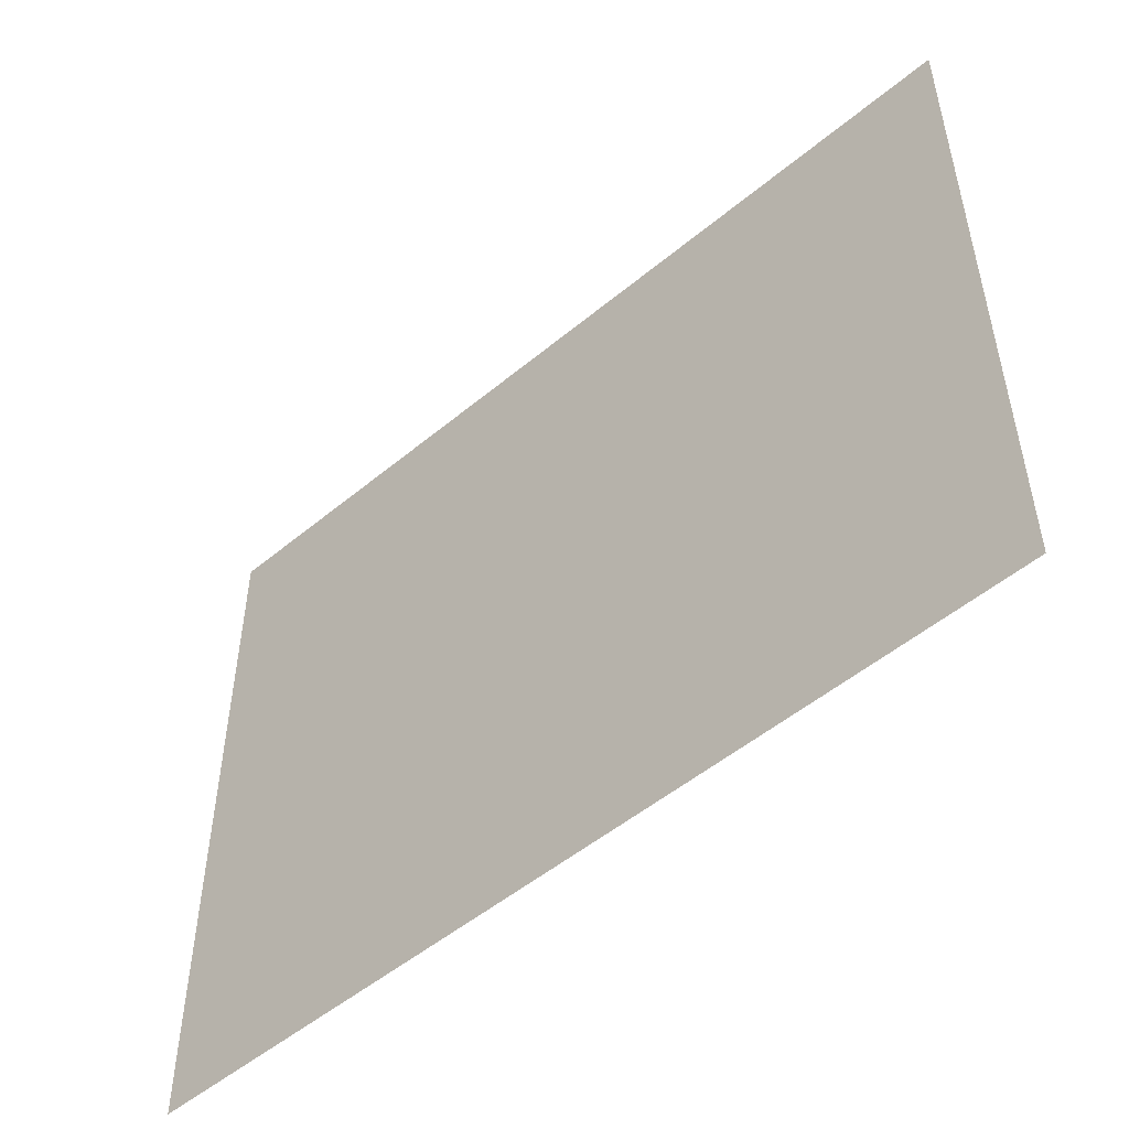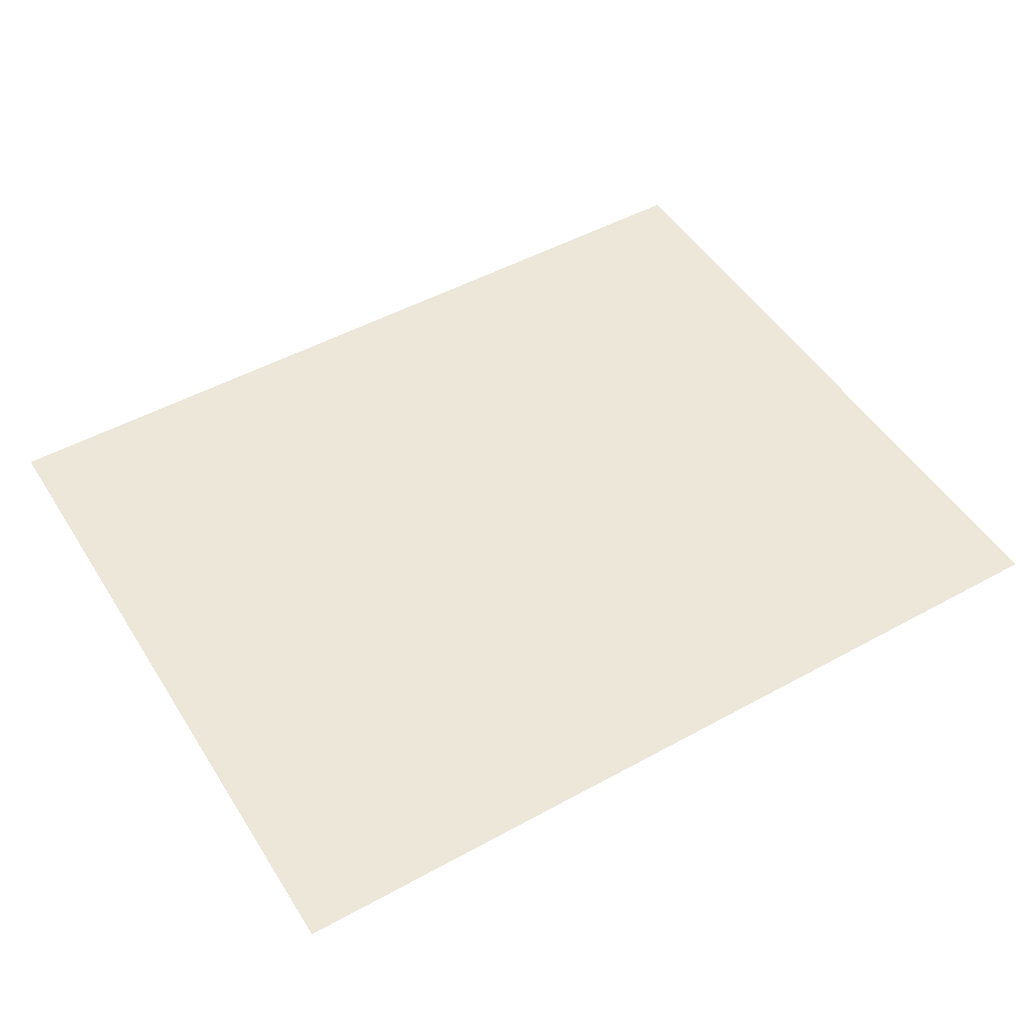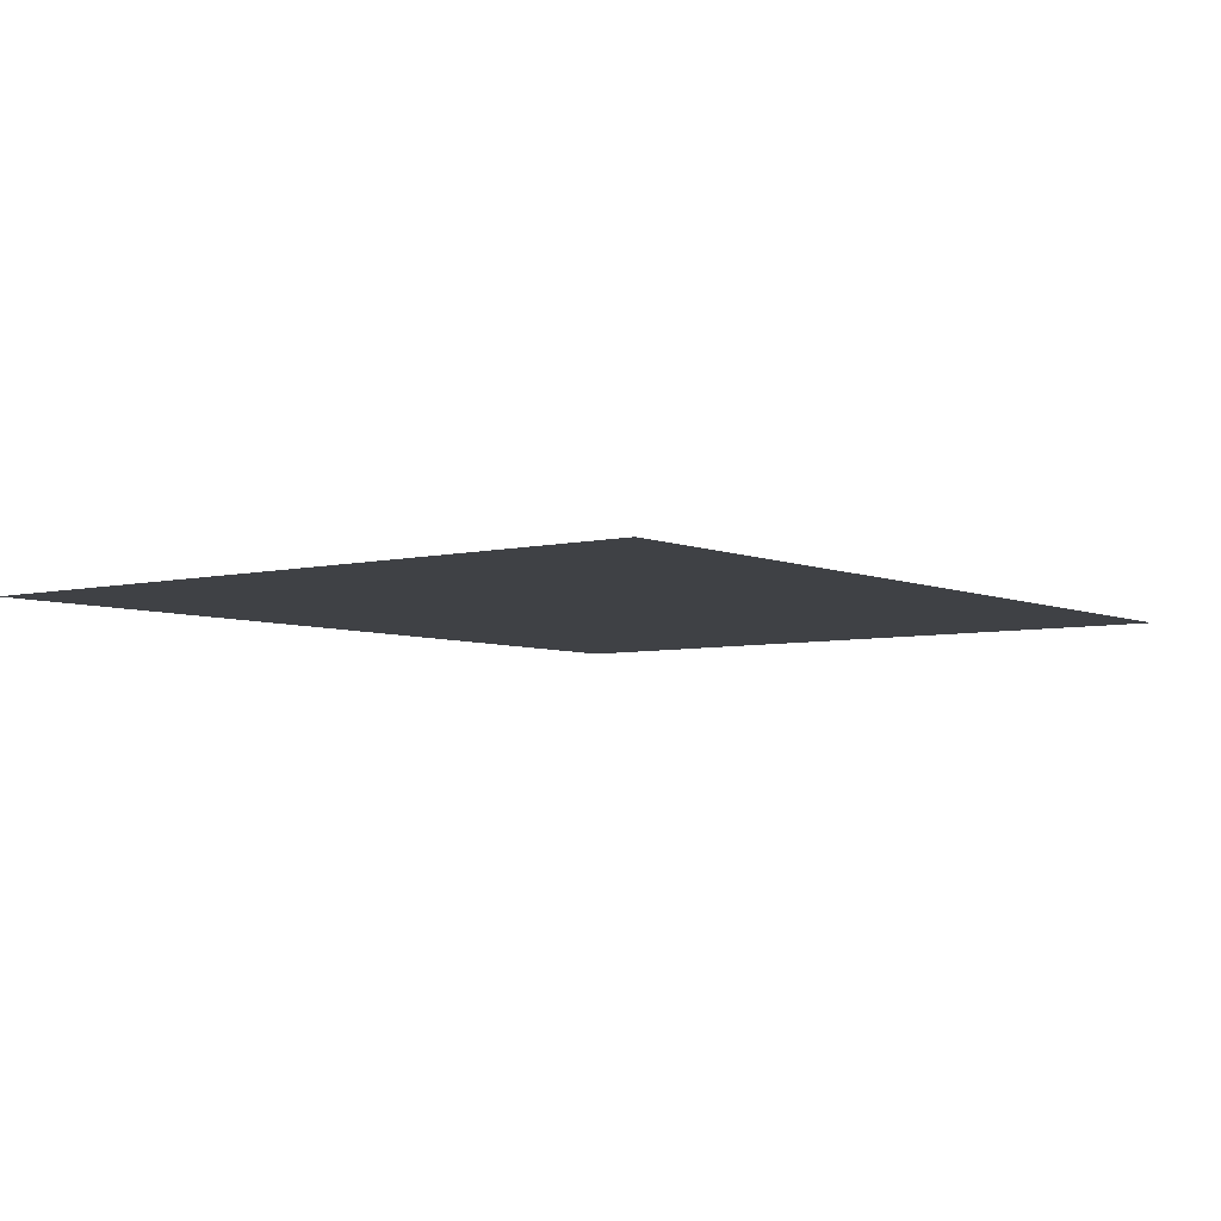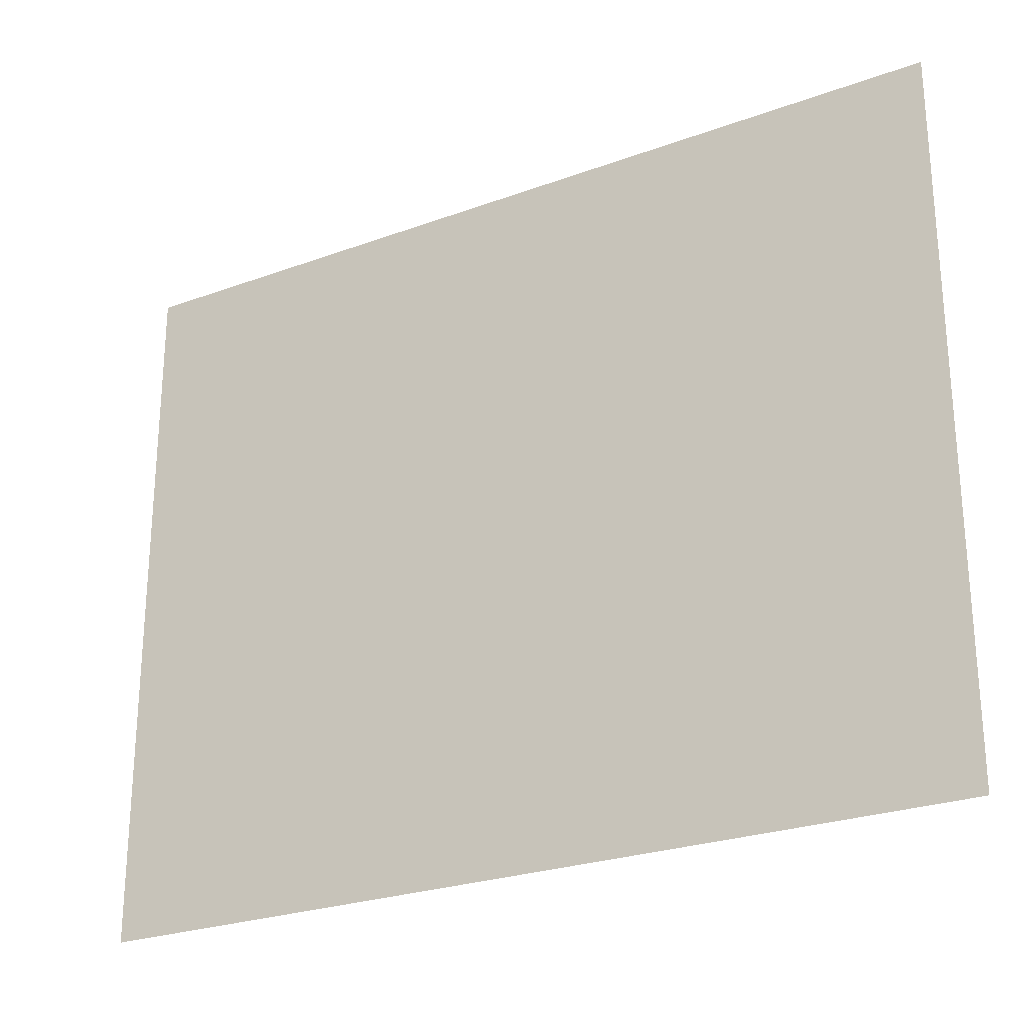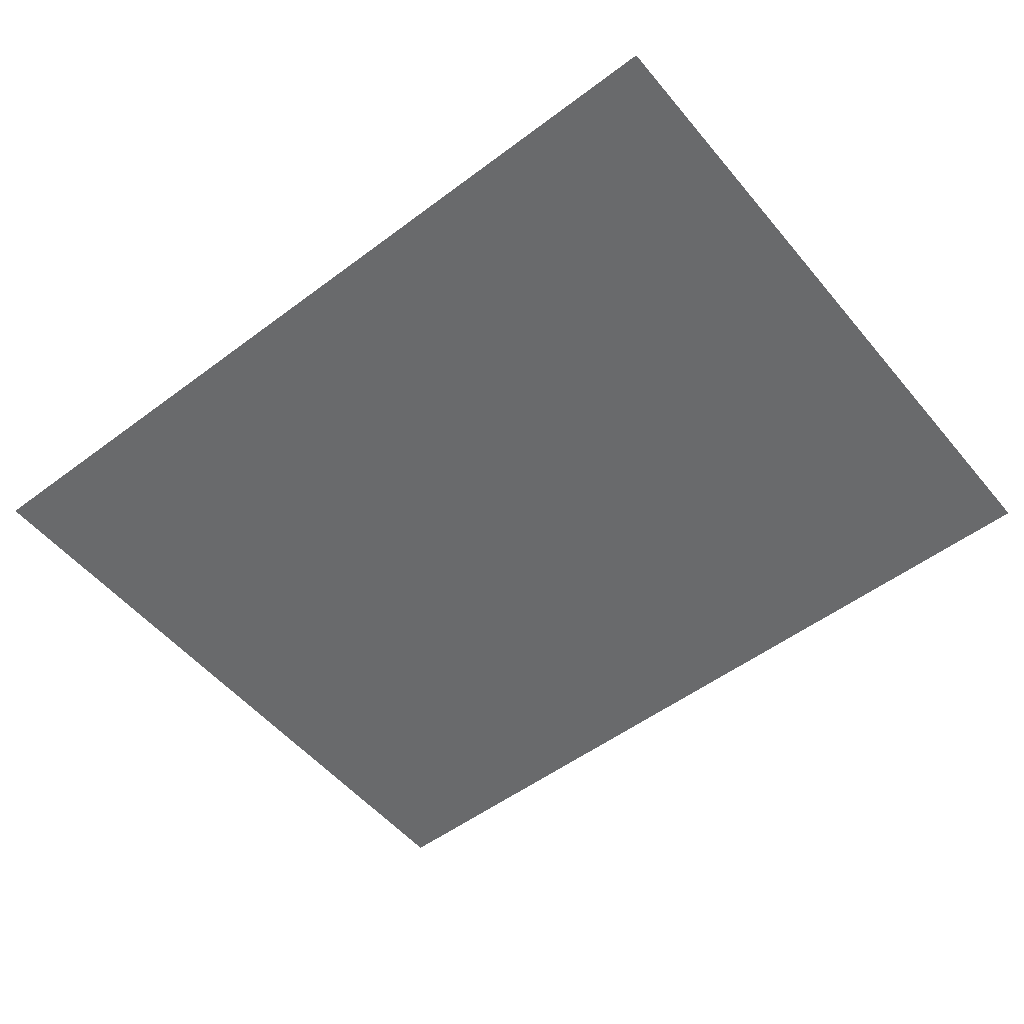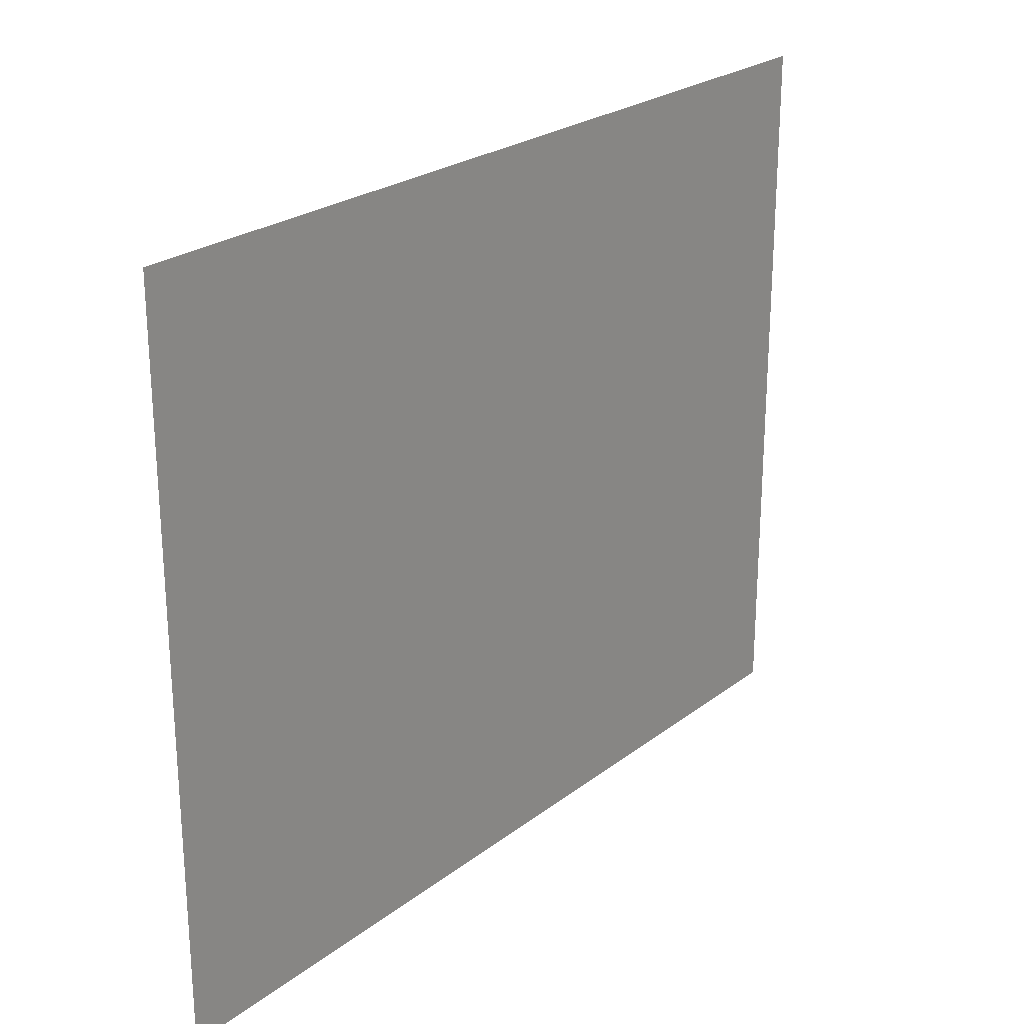
<metadata>
{"format":"obj","ext":"obj","renderer":"f3d","projection":"perspective","resolution":1024,"background":"white","views":[{"elev":-51.3,"azim":42.1,"up":"+Z"},{"elev":49.6,"azim":148.8,"up":"+Y"},{"elev":-5.3,"azim":-52.8,"up":"+Y"},{"elev":-25.5,"azim":-149.5,"up":"+Z"},{"elev":-52.9,"azim":-141.2,"up":"+Y"},{"elev":24.3,"azim":128.9,"up":"+Z"}]}
</metadata>
<code>
o light
v -0.24 1.98 0.16
v -0.24 1.98 -0.22
v 0.23 1.98 -0.22
v 0.23 1.98 0.16
f 2 4 1
f 2 3 4

</code>
